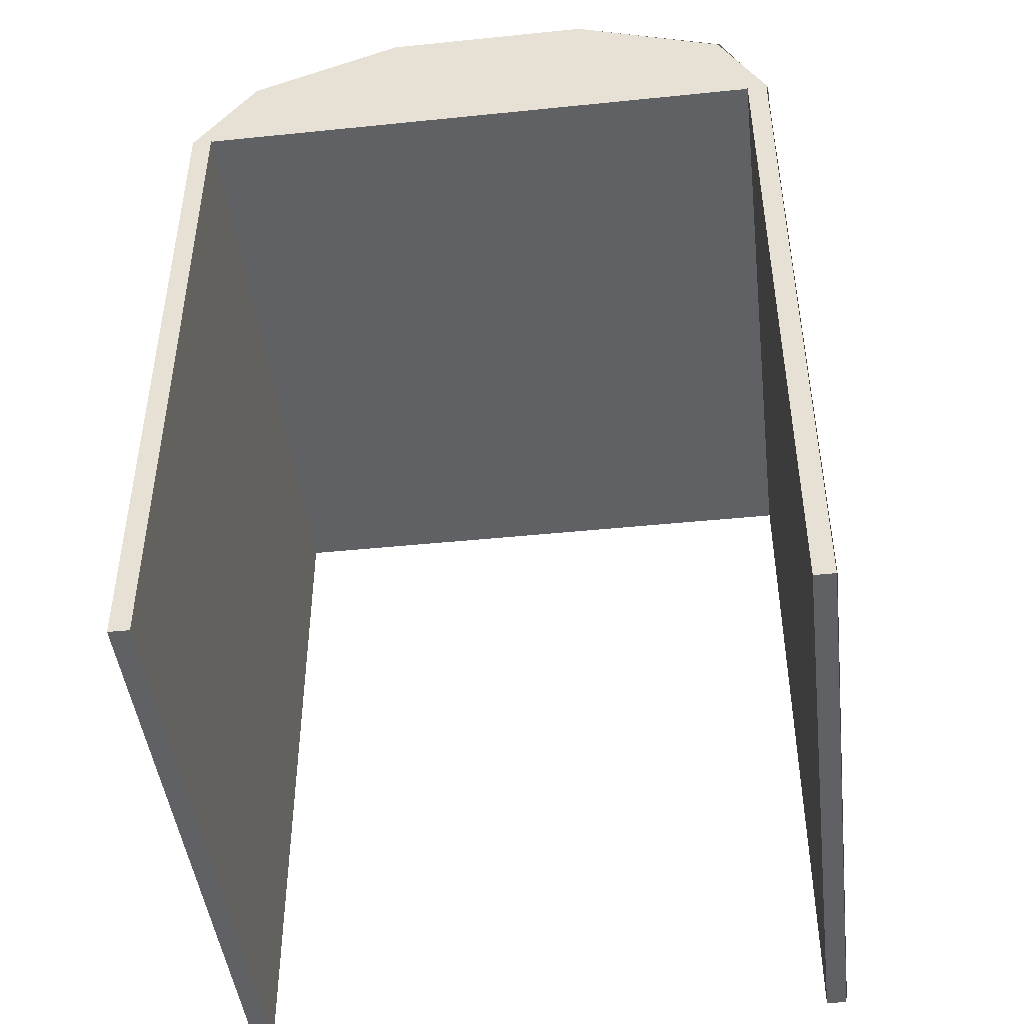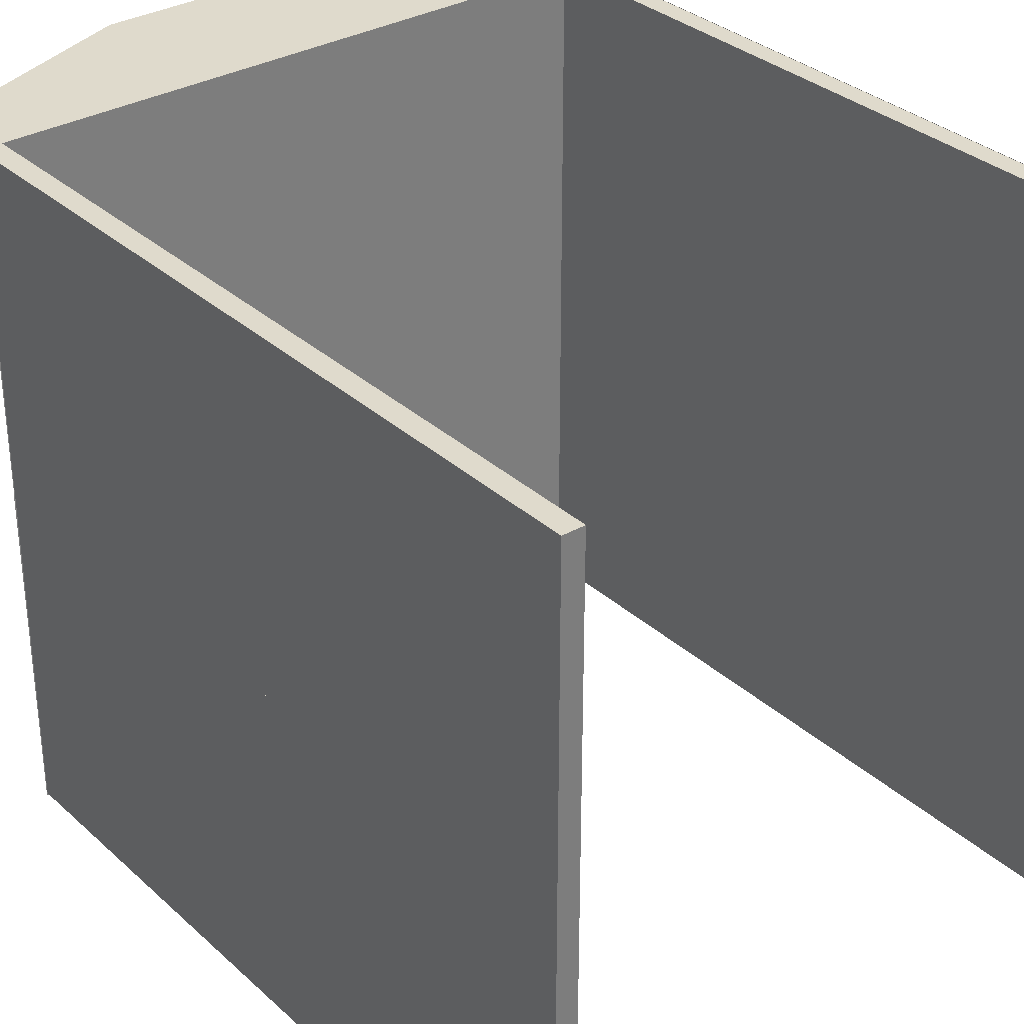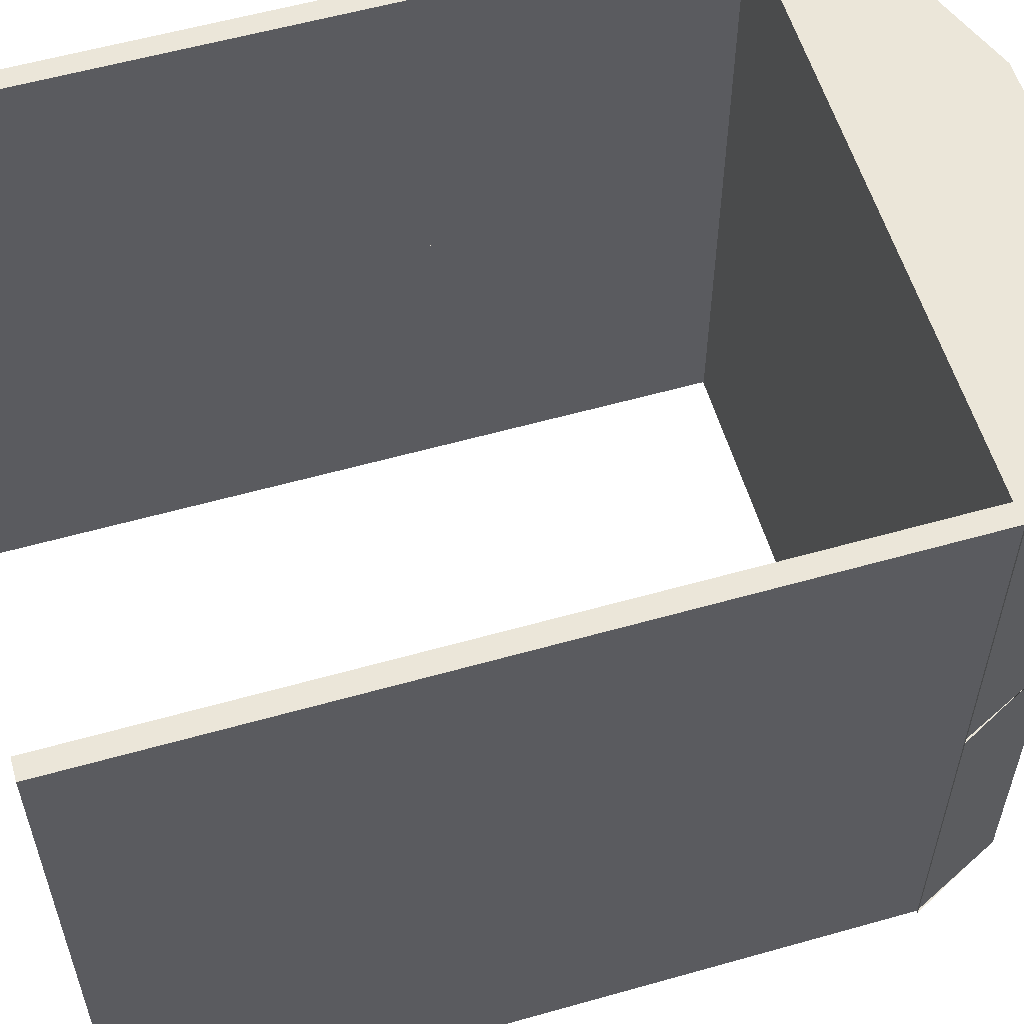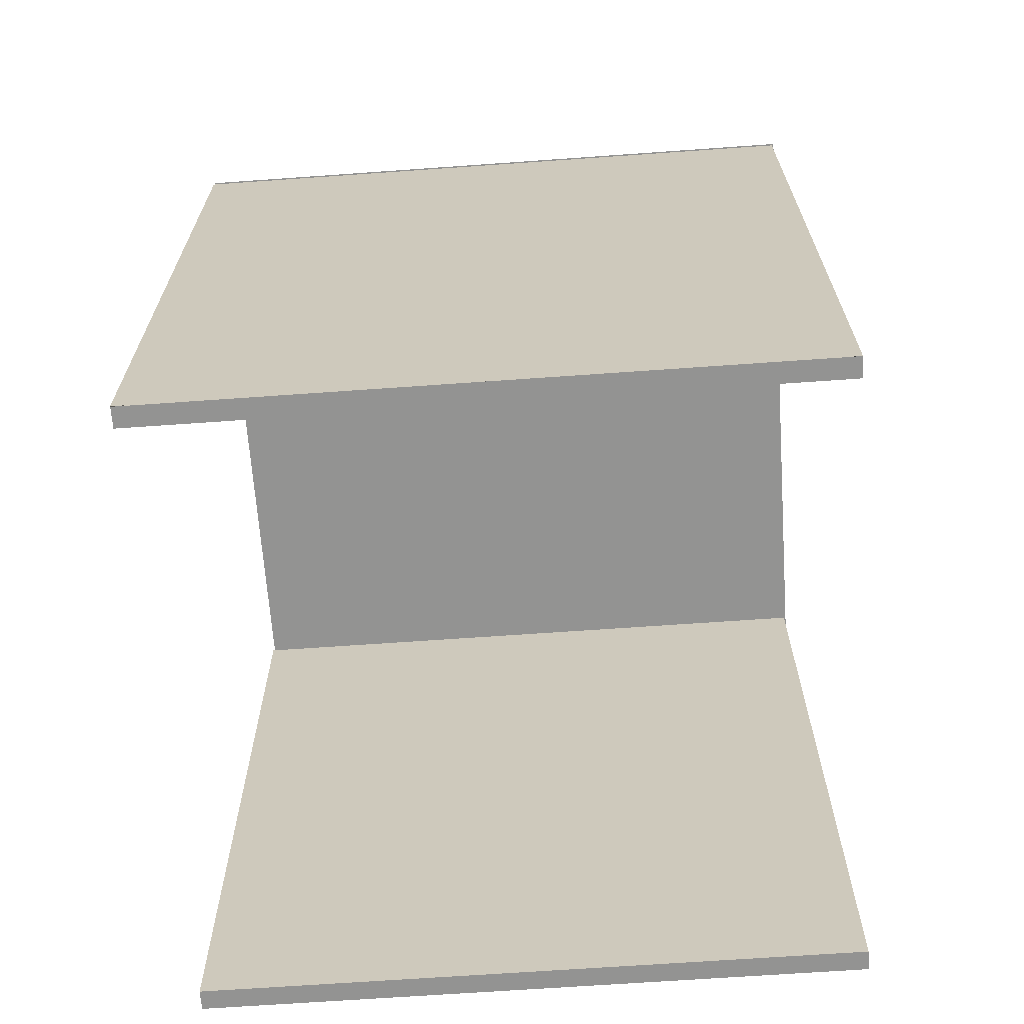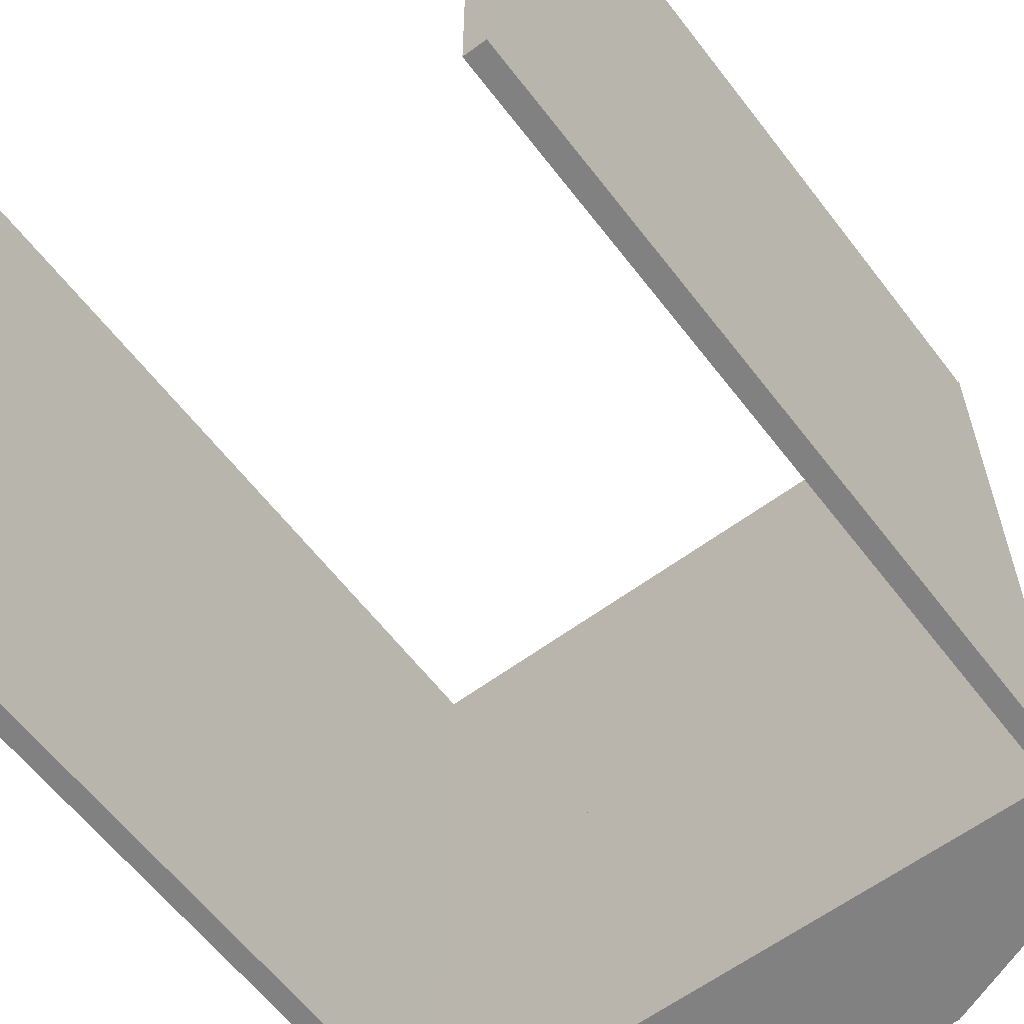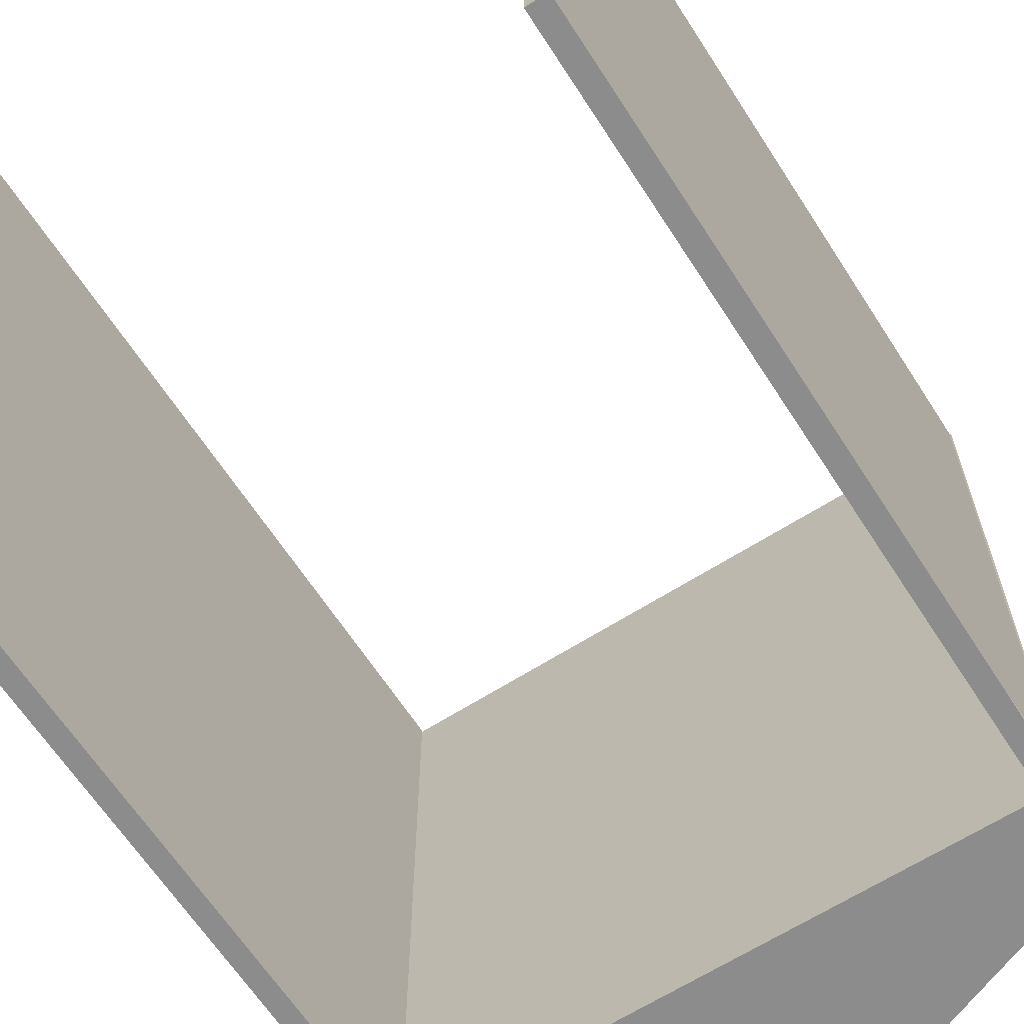
<metadata>
{"format":"obj","ext":"obj","renderer":"f3d","projection":"perspective","resolution":1024,"background":"white","views":[{"elev":-45.6,"azim":6.7,"up":"+Y"},{"elev":32.4,"azim":-38.8,"up":"+Z"},{"elev":57.3,"azim":73.6,"up":"+Z"},{"elev":-66.6,"azim":94.1,"up":"+Y"},{"elev":-60.5,"azim":37.2,"up":"+Z"},{"elev":-64.3,"azim":32.8,"up":"+Z"}]}
</metadata>
<code>
o df7g_enclosure_d
v -0.4723 0.25 1.994
v -0.2731 0.5312 1.994
v 0.2061 0.7188 1.994
v 0.8527 0.7188 1.994
v 1.475 0.25 1.994
v 1.327 0.5312 1.994
v 1.475 0.25 0.9938
v 1.327 0.5312 0.9938
v 0.8539 0.7188 0.9938
v 0.2087 0.7188 0.9938
v -0.2704 0.5312 0.9938
v -0.4711 0.25 0.9938
v -0.4723 0.25 0.9938
v -0.2731 0.5312 0.9938
v 0.2061 0.7188 0.9938
v 0.8527 0.7188 0.9938
v 1.475 0.25 0.9938
v 1.327 0.5312 0.9938
v 1.475 0.25 -0.00625
v 1.327 0.5312 -0.00625
v 0.8539 0.7188 -0.00625
v 0.2087 0.7188 -0.00625
v -0.2704 0.5312 -0.00625
v -0.4711 0.25 -0.00625
v -0.4062 0.25 1
v -0.4062 0.25 4.441e-16
v -0.4062 -2 1
v -0.4062 -2 4.441e-16
v -0.4688 0.25 1
v -0.4688 0.25 4.441e-16
v -0.4688 -2 1
v -0.4688 -2 4.441e-16
v -0.4062 0.25 2
v -0.4062 0.25 1
v -0.4062 -2 2
v -0.4062 -2 1
v -0.4688 0.25 2
v -0.4688 0.25 1
v -0.4688 -2 2
v -0.4688 -2 1
v 1.469 0.25 1
v 1.469 0.25 2.22e-16
v 1.469 -2 1
v 1.469 -2 2.22e-16
v 1.406 0.25 1
v 1.406 0.25 2.22e-16
v 1.406 -2 1
v 1.406 -2 2.22e-16
v 1.469 0.25 2
v 1.469 0.25 1
v 1.469 -2 2
v 1.469 -2 1
v 1.406 0.25 2
v 1.406 0.25 1
v 1.406 -2 2
v 1.406 -2 1
v -0.2675 0.5312 -0.00625
v 0.2054 0.7188 -0.00625
v 0.2067 0.7188 0.9938
v -0.2677 0.5312 0.9938
v 0.2054 0.7188 0.9938
v 0.2067 0.7188 1.994
v -0.2677 0.5312 1.994
v -0.4156 0.25 -0.00625
v -0.4156 0.25 0.9938
v -0.4156 0.25 1.994
v -0.4094 0.25 4.441e-16
v -0.4094 0.25 1
v -0.4094 -2 4.441e-16
v -0.4094 -2 1
v -0.4094 0.25 2
v -0.4094 -2 2
v 0.8506 0.7188 -0.00625
v 1.33 0.5312 -0.00625
v 1.332 0.5312 0.9938
v 0.8533 0.7188 0.9938
v 0.8506 0.7188 0.9938
v 1.33 0.5312 0.9938
v 1.332 0.5312 1.994
v 0.8533 0.7188 1.994
v 1.468 0.25 -0.00625
v 1.469 0.25 0.9938
v 1.468 0.25 0.9938
v 1.469 0.25 1.994
v 1.47 0.25 1
v 1.47 0.25 2.22e-16
v 1.47 -2 1
v 1.47 -2 2.22e-16
v 1.47 0.25 2
v 1.47 -2 2
f 9 8 7 12
f 12 11 10 9
f 11 12 1 2
f 10 11 2 3
f 9 10 3 4
f 12 7 5 1
f 5 6 4 3
f 3 2 1 5
f 21 20 19 24
f 24 23 22 21
f 23 24 13 14
f 22 23 14 15
f 21 22 15 16
f 24 19 17 13
f 17 18 16 15
f 15 14 13 17
f 28 26 25 27
f 31 29 30 32
f 25 26 30 29
f 28 27 31 32
f 27 25 29 31
f 32 30 26 28
f 36 34 33 35
f 39 37 38 40
f 33 34 38 37
f 36 35 39 40
f 35 33 37 39
f 40 38 34 36
f 47 45 46 48
f 41 42 46 45
f 44 43 47 48
f 43 41 45 47
f 48 46 42 44
f 55 53 54 56
f 49 50 54 53
f 52 51 55 56
f 51 49 53 55
f 56 54 50 52
f 84 83 78 79
f 79 78 77 80
f 82 81 74 75
f 75 74 73 76
f 86 85 87 88
f 85 89 90 87

</code>
